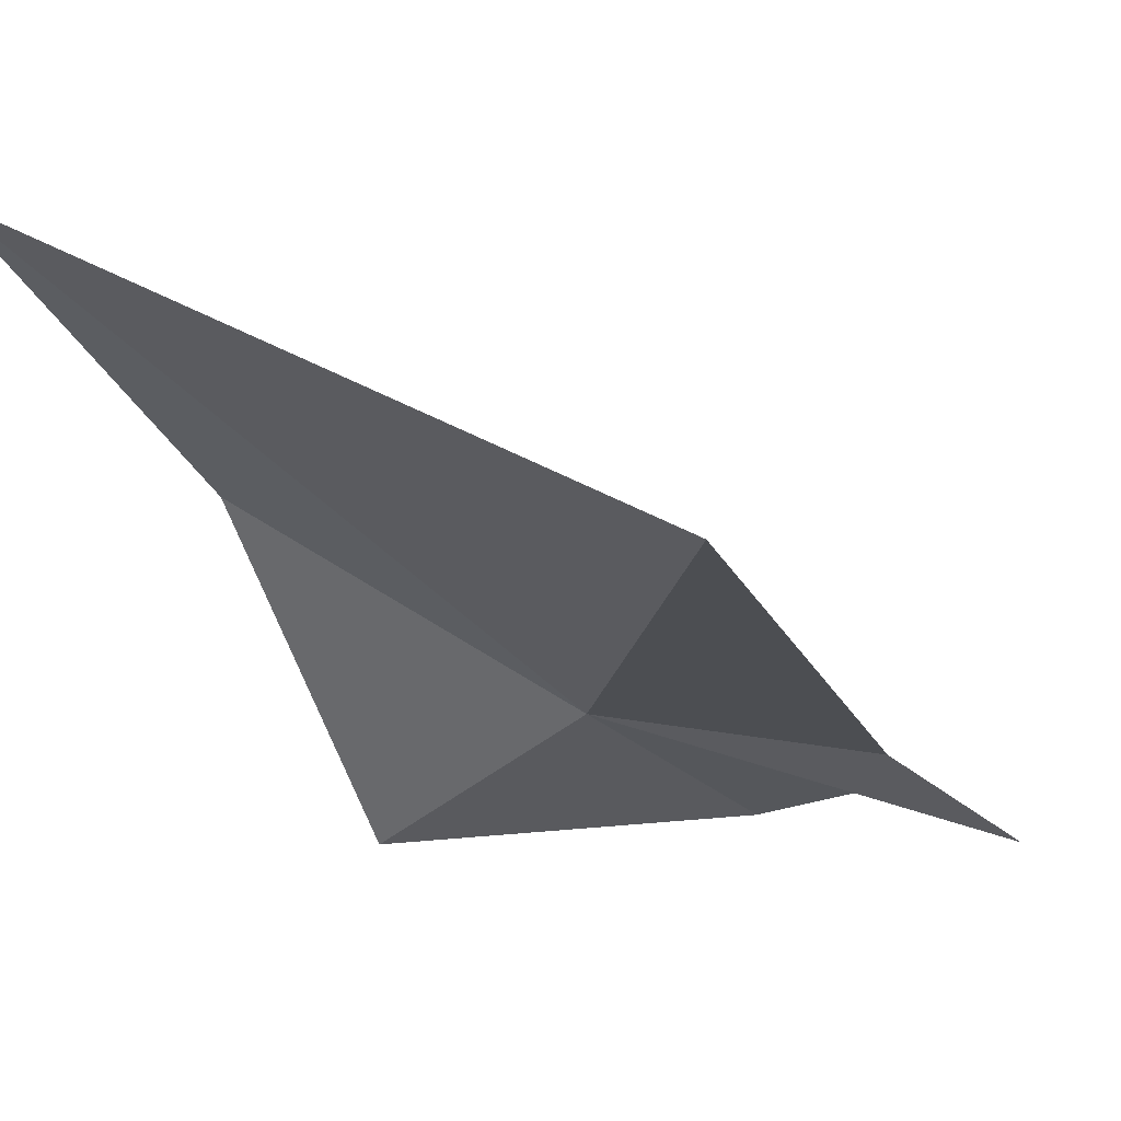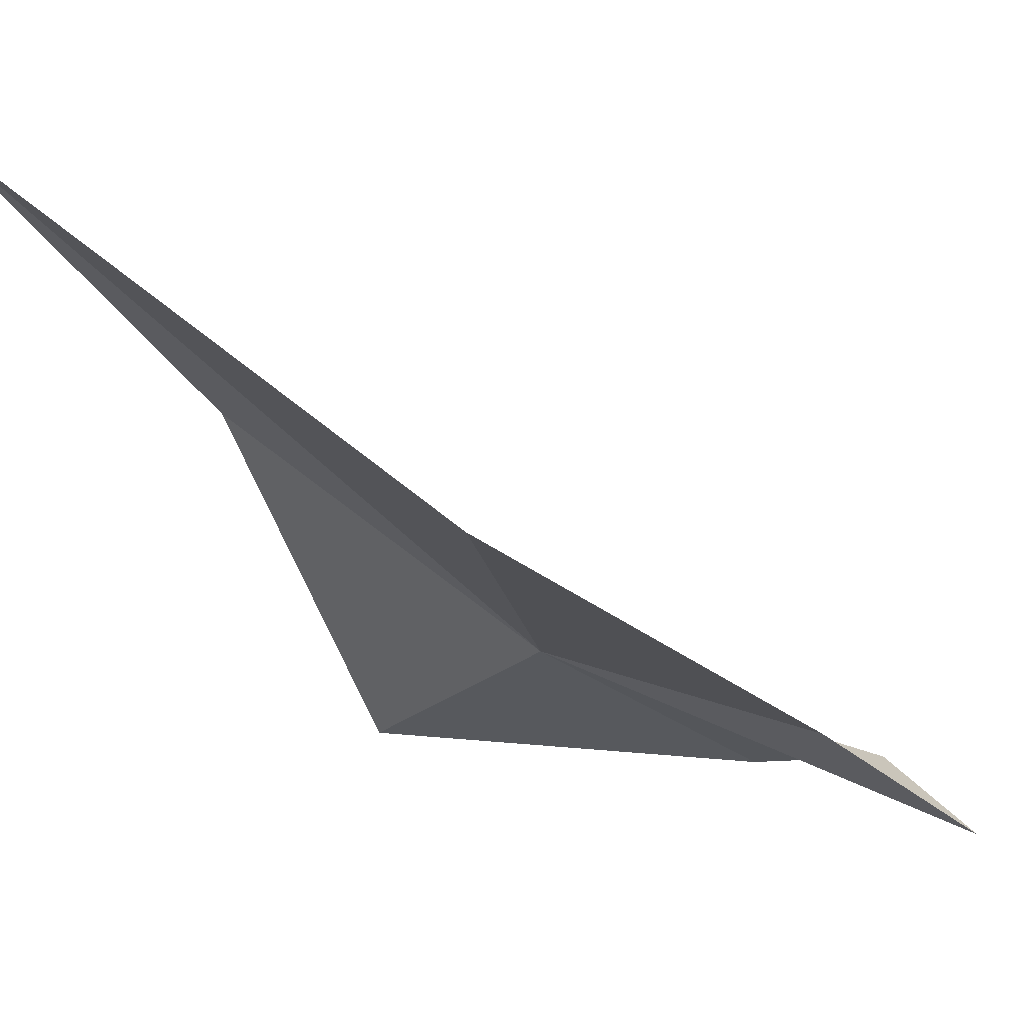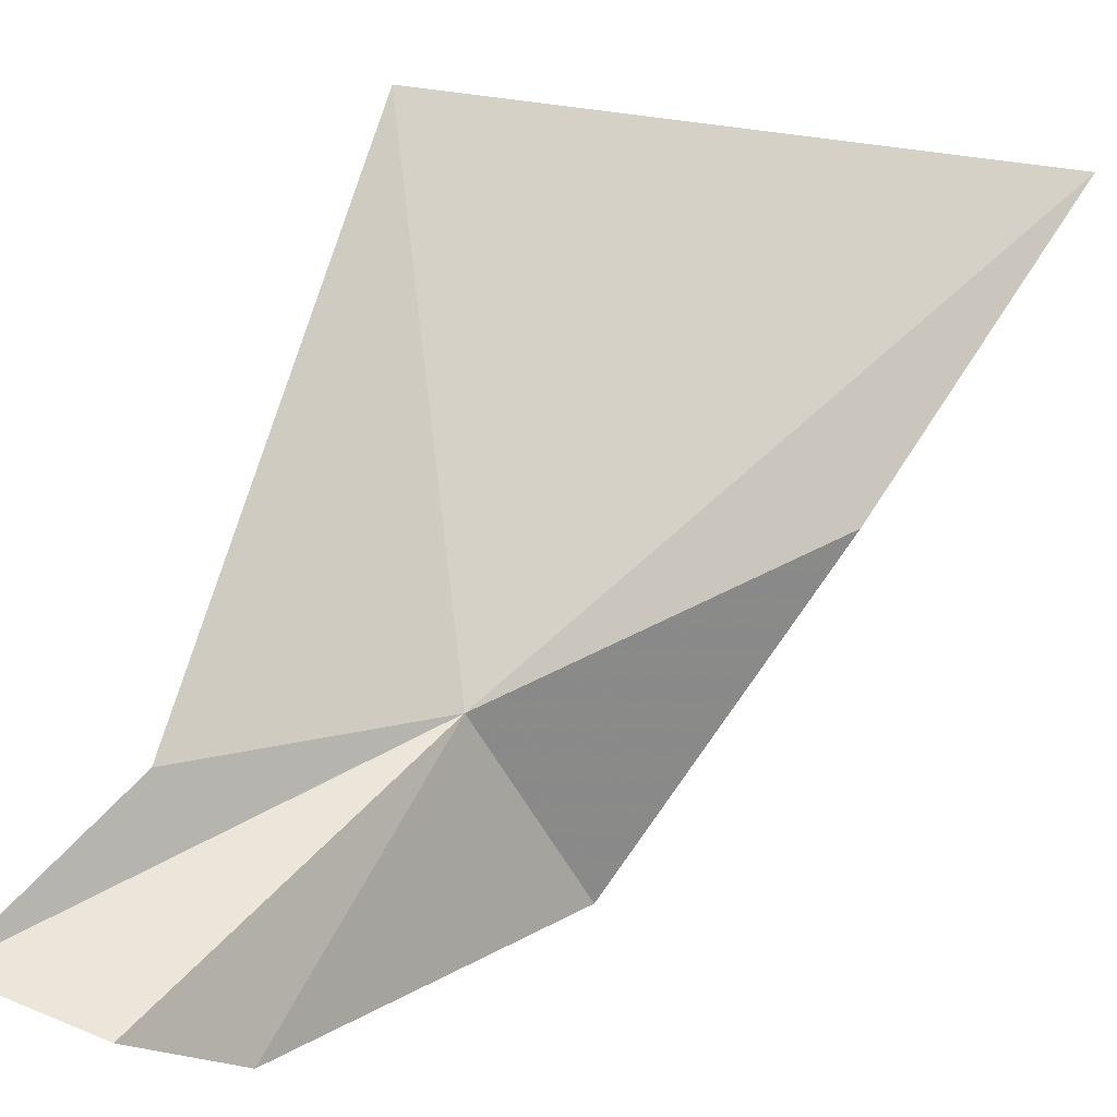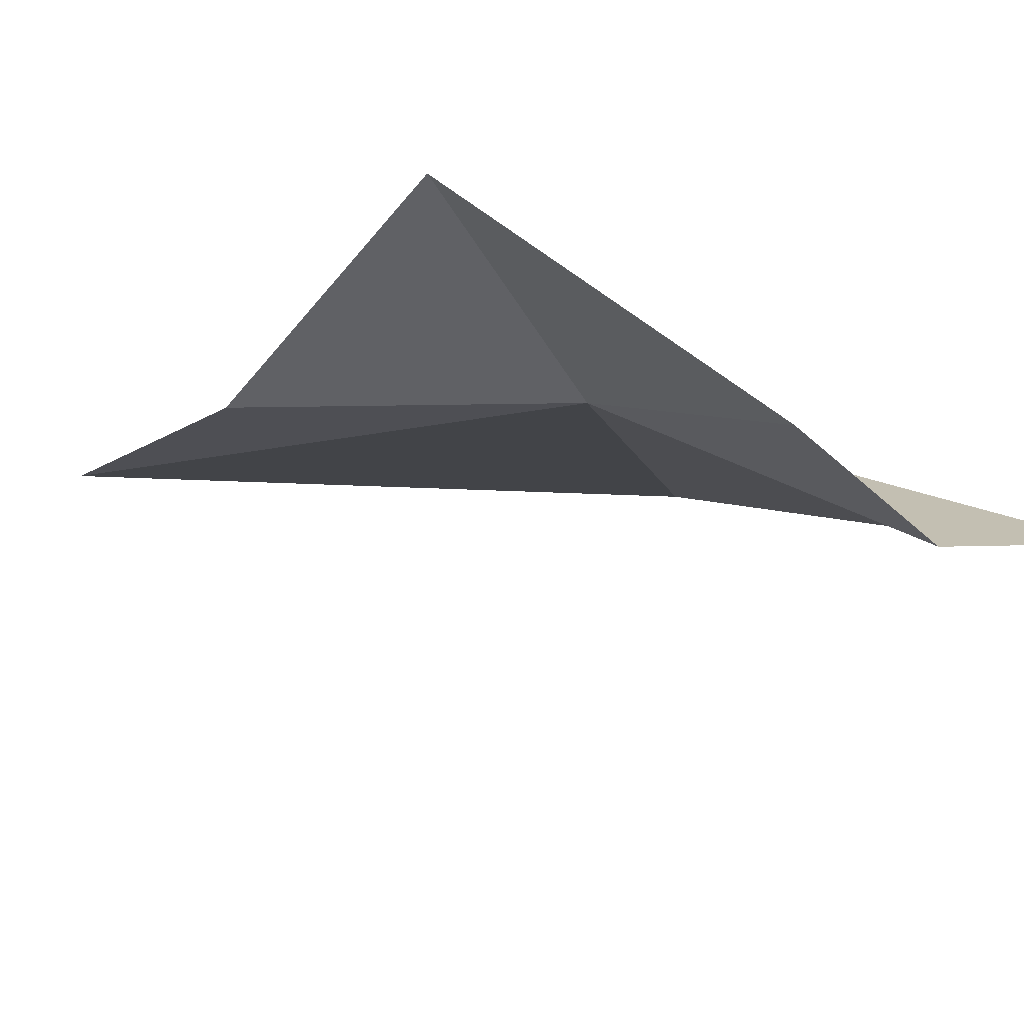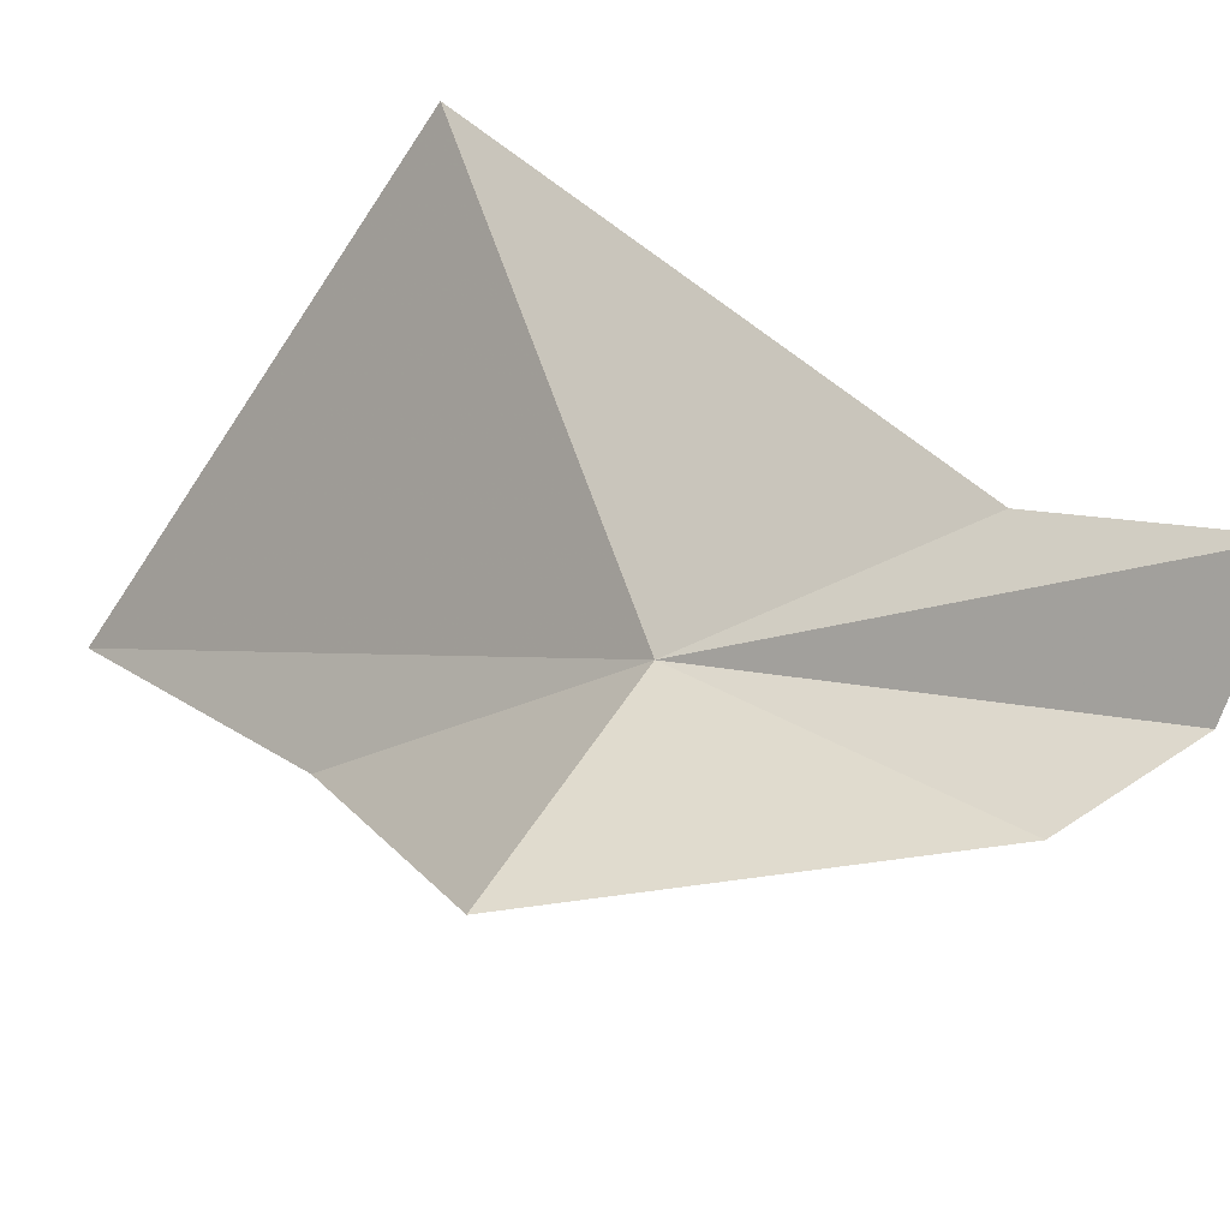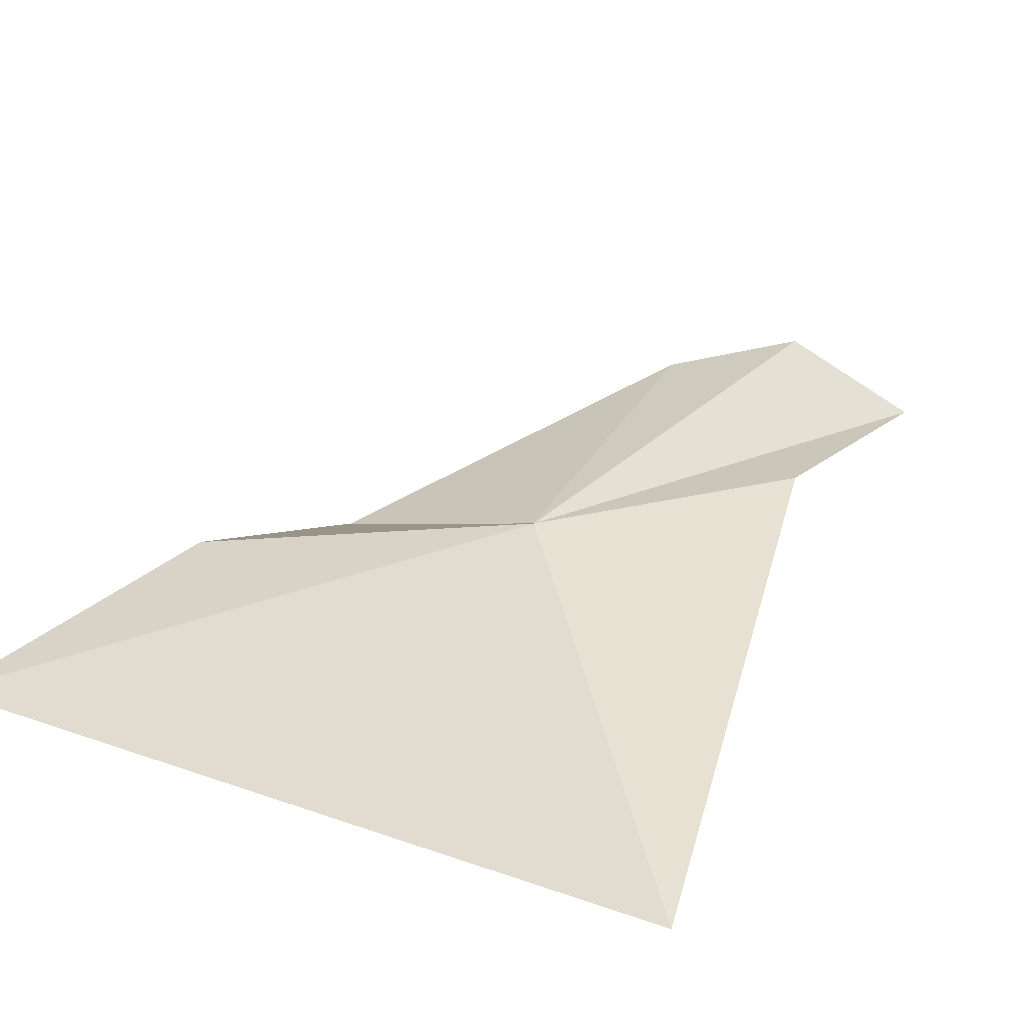
<metadata>
{"format":"obj","ext":"obj","renderer":"f3d","projection":"perspective","resolution":1024,"background":"white","views":[{"elev":23.8,"azim":-157.6,"up":"+Z"},{"elev":27.0,"azim":-138.6,"up":"+Z"},{"elev":-58.7,"azim":-24.6,"up":"+Y"},{"elev":-49.6,"azim":161.3,"up":"+Y"},{"elev":-78.5,"azim":-123.3,"up":"+Z"},{"elev":78.7,"azim":-162.1,"up":"+Z"}]}
</metadata>
<code>
v 18.42 75.34 36.67
v 11.57 69.63 32.51
v 14.36 68.92 32.87
v 16.83 70.12 32.27
v 13.58 72.5 35.43
v 23.94 78.41 41.21
v 22.35 75.95 33.45
v 13.69 82.62 43.78
v 25.87 82.78 47.44
f 1 3 2
f 1 4 3
f 1 6 7
f 1 2 5
f 1 7 4
f 1 9 6
f 1 8 9
f 1 5 8

</code>
